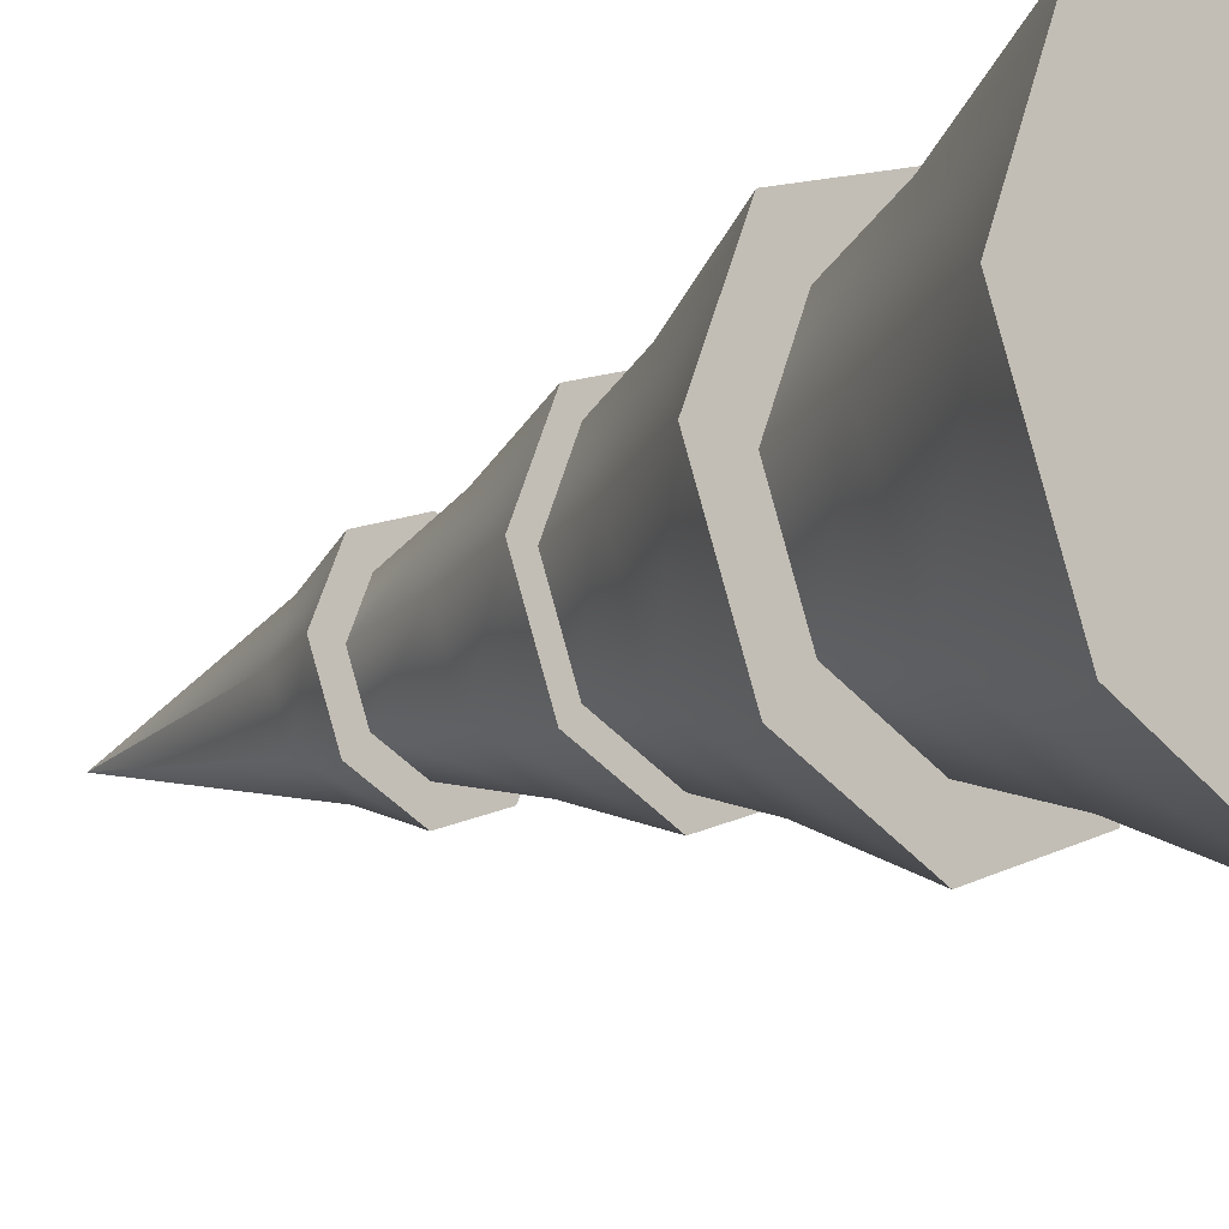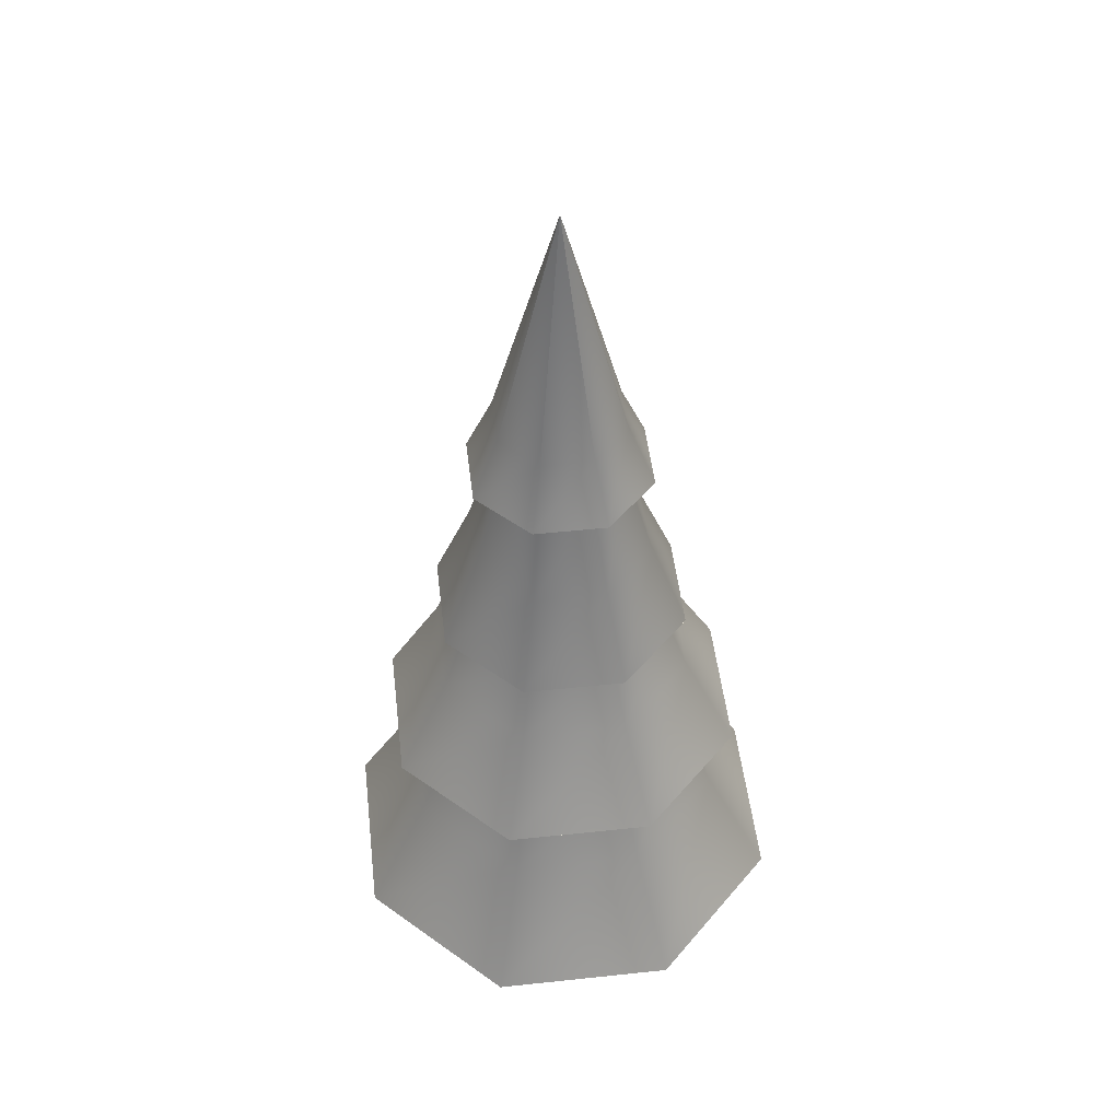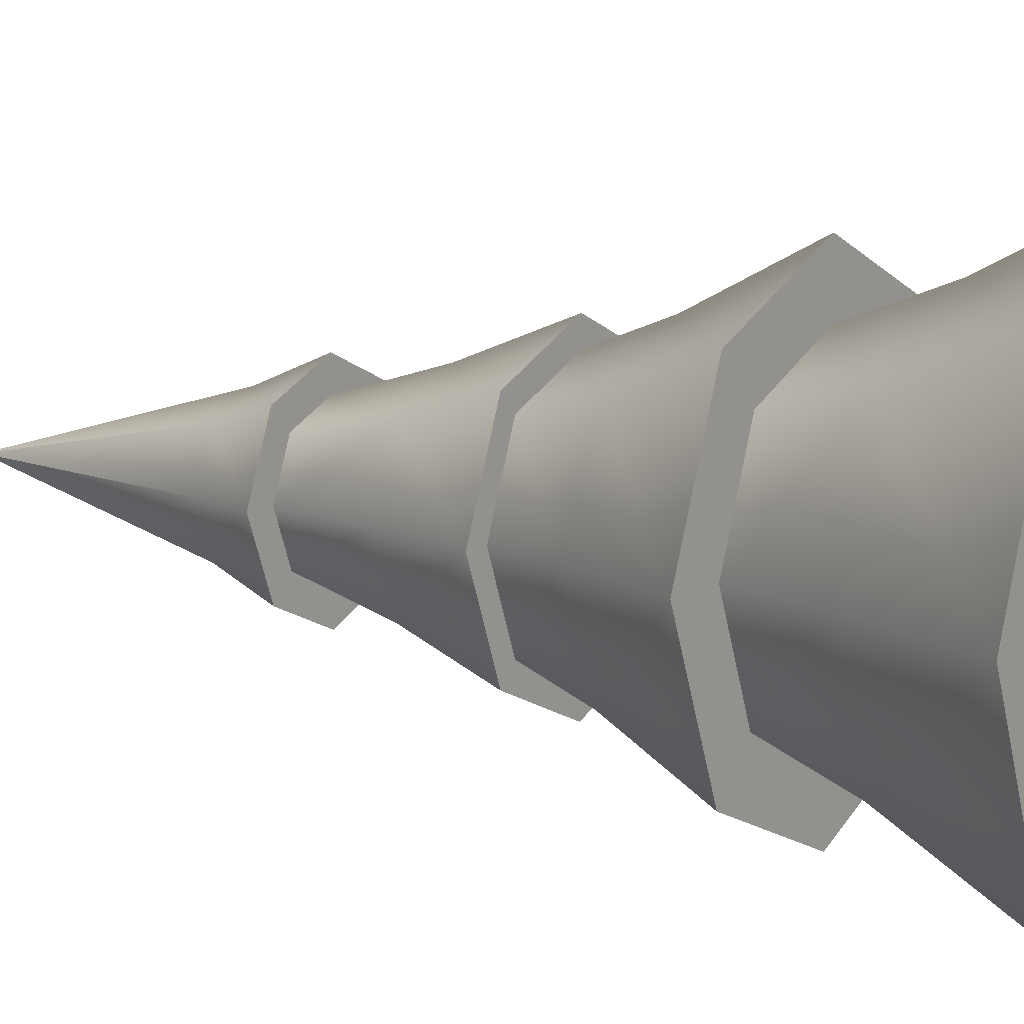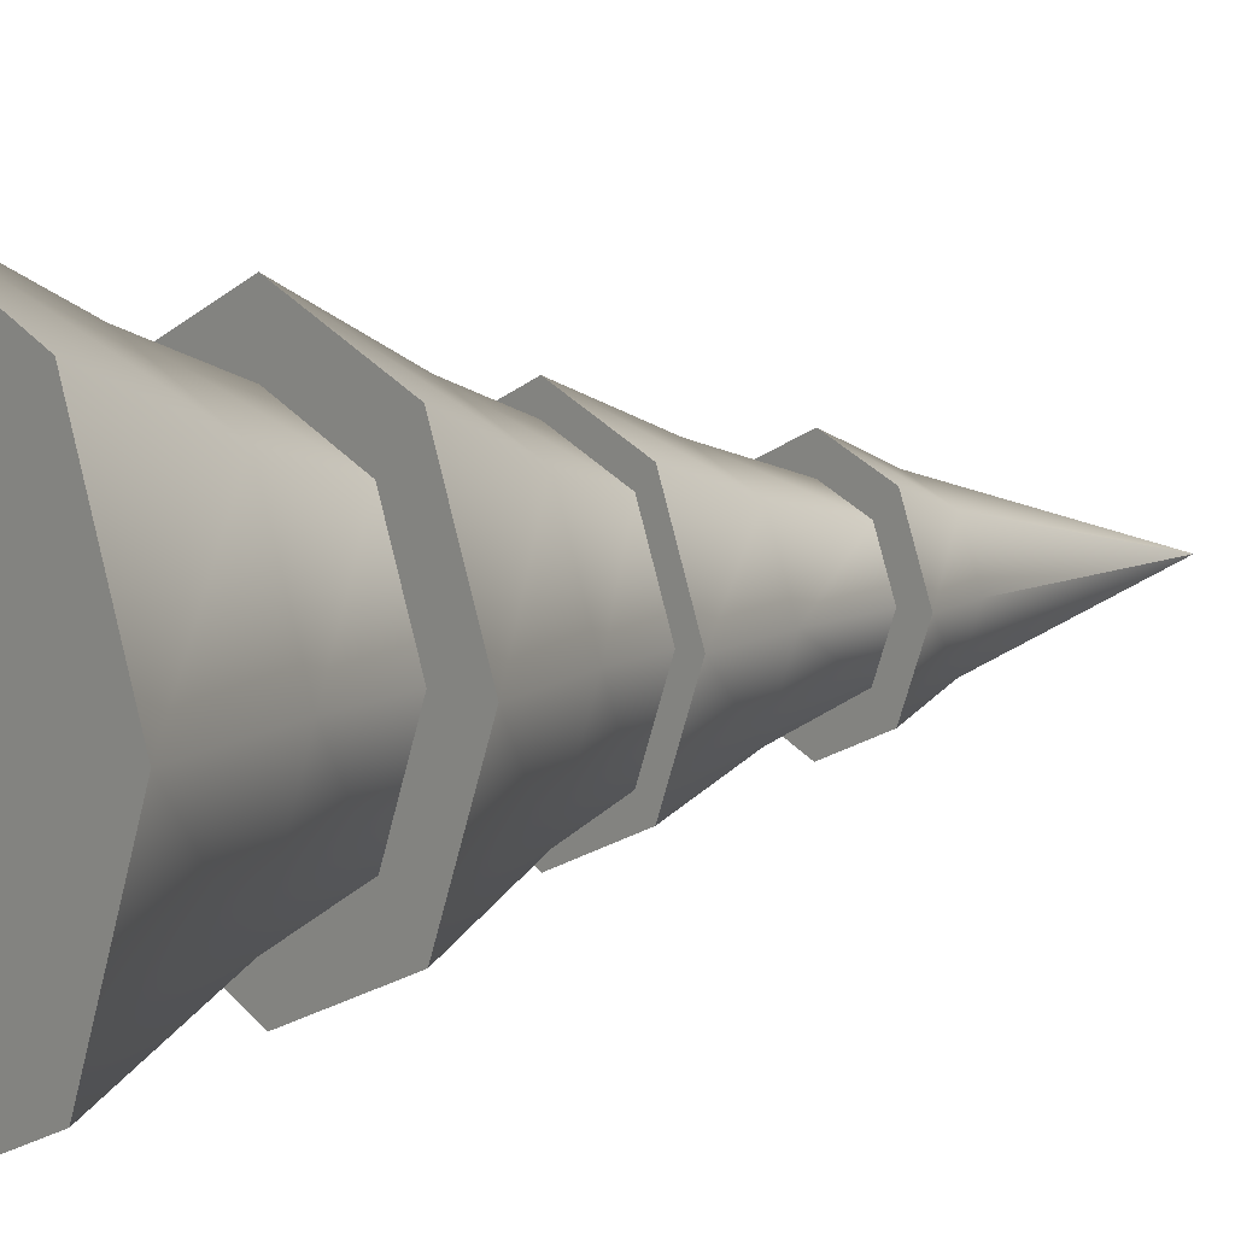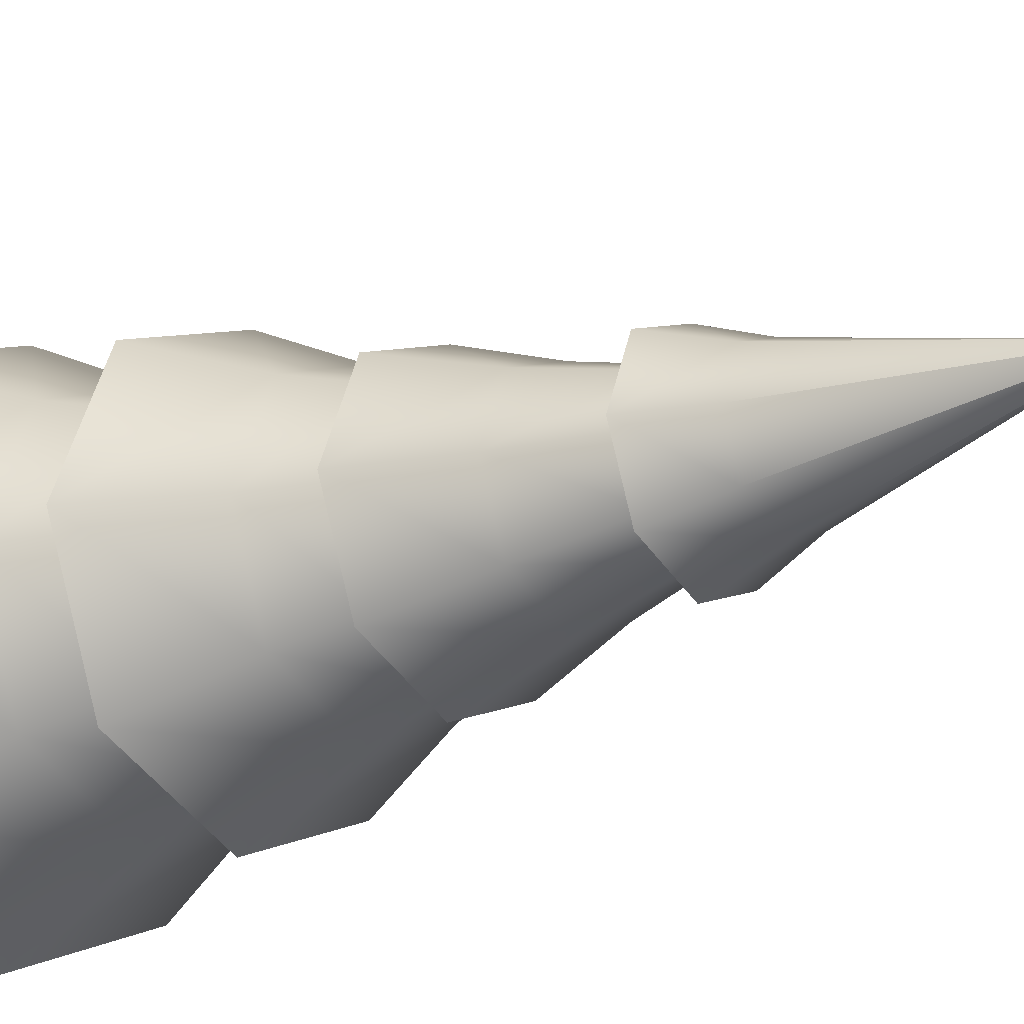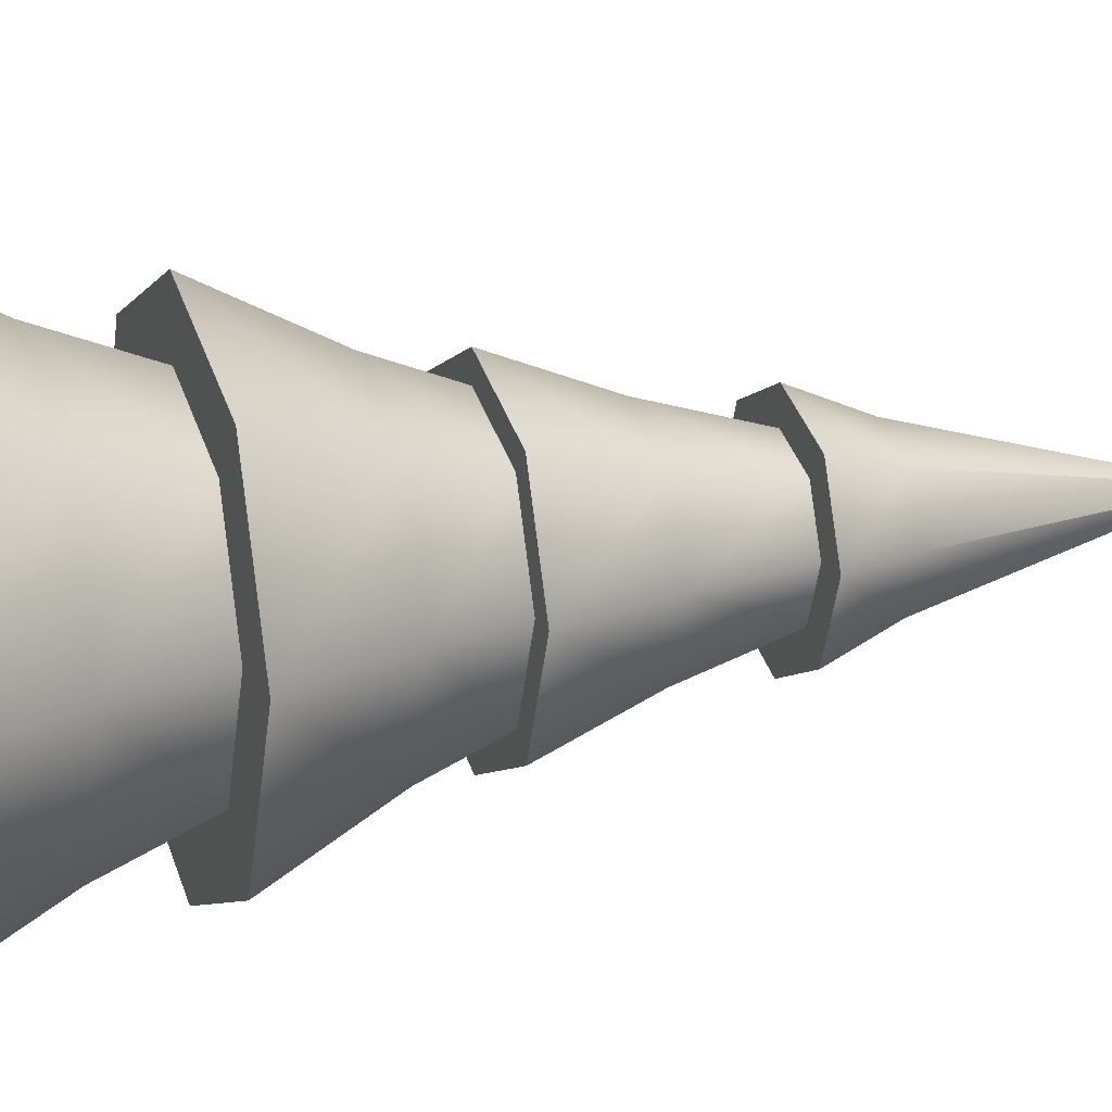
<metadata>
{"format":"obj","ext":"obj","renderer":"f3d","projection":"perspective","resolution":1024,"background":"white","views":[{"elev":-17.8,"azim":-45.6,"up":"+Z"},{"elev":49.6,"azim":-29.2,"up":"+Y"},{"elev":9.9,"azim":-57.2,"up":"+Z"},{"elev":7.7,"azim":50.5,"up":"+Z"},{"elev":-21.2,"azim":127.4,"up":"+Z"},{"elev":17.1,"azim":70.1,"up":"+Z"}]}
</metadata>
<code>
o tree.001
v 0 2.413 -0
v 0 1.892 0.1423
v 0.1006 1.892 0.1006
v -0.1006 1.892 0.1006
v -0.1423 1.892 -0
v 0 1.892 -0.1423
v -0.1006 1.892 -0.1006
v 0.1423 1.892 -0
v 0.1006 1.892 -0.1006
v 0.1418 1.547 -0.1418
v 0.2823 1.338 -0
v 0.1996 1.338 -0.1996
v 0.2005 1.547 -0
v -0.5115 0.4854 -0
v -0.2568 0.7714 0.2568
v -0.3632 0.7714 -0
v -0.3617 0.4854 0.3617
v 0 1.188 -0.2905
v 0.2893 0.9595 -0.2893
v -0 0.9595 -0.4092
v 0.2054 1.188 -0.2054
v 0.3617 0.4854 0.3617
v 0.3617 0.4854 -0.3617
v 0.5115 0.4854 -0
v -0 0.4854 0.5115
v 0.07411 0.4854 0.07411
v -0.07411 0.4854 0.07411
v 0.07411 0.4854 -0.07411
v -0 0.4854 -0.5115
v -0.07411 0.4854 -0.07411
v -0.3617 0.4854 -0.3617
v 0 1.338 0.2325
v -0.2054 1.188 0.2054
v 0 1.188 0.2905
v -0.1644 1.338 0.1644
v 0.2005 1.754 -0
v 0.1418 1.754 -0.1418
v 0.4092 0.9595 -0
v 0.2905 1.188 -0
v 0.2054 1.188 0.2054
v -0 0.9595 0.4092
v 0.2893 0.9595 0.2893
v 0.2568 0.7714 0.2568
v 0.3632 0.7714 -0
v -0.2005 1.754 -0
v -0.1418 1.754 -0.1418
v 0 1.754 -0.2005
v -0.2054 1.188 -0.2054
v -0.2893 0.9595 -0.2893
v 0.2568 0.7714 -0.2568
v -0.2904 0.9595 -0
v -0.2053 0.9595 0.2053
v 0 0.9595 0.2904
v 0 0.7714 0.3632
v -0.2568 0.7714 -0.2568
v 0 0.7714 -0.3632
v -0.2053 0.9595 -0.2053
v 0.1418 1.547 0.1418
v 0 1.338 0.2823
v 0.1996 1.338 0.1996
v 0 1.547 0.2005
v 0.09872 1.754 0.09872
v 0 1.754 0.1396
v 0 1.754 -0.1396
v 0 1.547 -0.2005
v 0.09872 1.754 -0.09872
v -0.1996 1.338 0.1996
v -0.1418 1.547 0.1418
v -0.2905 1.188 -0
v -0.2325 1.338 -0
v 0 0.9595 -0.2904
v 0.2053 0.9595 -0.2053
v -0.2823 1.338 -0
v -0.2005 1.547 -0
v -0.4092 0.9595 -0
v -0.2893 0.9595 0.2893
v -0.1418 1.547 -0.1418
v -0.1996 1.338 -0.1996
v 0.1644 1.338 0.1644
v -0.09872 1.754 0.09872
v 0.1396 1.754 -0
v 0.2053 0.9595 0.2053
v 0.2904 0.9595 -0
v 0 1.338 -0.2823
v -0.1644 1.338 -0.1644
v 0 1.338 -0.2325
v 0.1418 1.754 0.1418
v 0 1.754 0.2005
v -0.1418 1.754 0.1418
v -0.09872 1.754 -0.09872
v -0.1396 1.754 -0
v 0.1644 1.338 -0.1644
v 0.2325 1.338 -0
f 1 2 3
f 4 1 5
f 1 6 7
f 1 4 2
f 8 9 1
f 3 8 1
f 1 9 6
f 1 7 5
f 10 11 12
f 11 10 13
f 14 15 16
f 15 14 17
f 18 19 20
f 19 18 21
f 22 23 24
f 23 22 25
f 23 25 26
f 26 25 27
f 28 23 26
f 23 28 29
f 27 25 17
f 29 28 30
f 27 17 30
f 29 30 31
f 31 30 17
f 31 17 14
f 32 33 34
f 33 32 35
f 9 36 37
f 36 9 8
f 21 38 19
f 38 21 39
f 40 41 42
f 41 40 34
f 43 24 44
f 24 43 22
f 45 7 46
f 7 45 5
f 6 37 47
f 37 6 9
f 48 20 49
f 20 48 18
f 50 24 23
f 24 50 44
f 15 51 16
f 51 15 52
f 7 47 46
f 47 7 6
f 53 15 54
f 15 53 52
f 55 29 31
f 29 55 56
f 16 57 55
f 57 16 51
f 58 59 60
f 59 58 61
f 62 61 58
f 61 62 63
f 64 10 65
f 10 64 66
f 43 25 22
f 25 43 54
f 61 67 59
f 67 61 68
f 54 17 25
f 17 54 15
f 69 35 70
f 35 69 33
f 71 50 56
f 50 71 72
f 40 38 39
f 38 40 42
f 73 68 74
f 68 73 67
f 56 23 29
f 23 56 50
f 75 33 69
f 33 75 76
f 73 77 78
f 77 73 74
f 79 34 40
f 34 79 32
f 63 68 61
f 68 63 80
f 57 56 55
f 56 57 71
f 66 13 10
f 13 66 81
f 75 48 49
f 48 75 69
f 82 44 83
f 44 82 43
f 34 76 41
f 76 34 33
f 65 12 84
f 12 65 10
f 85 18 48
f 18 85 86
f 69 85 48
f 85 69 70
f 87 37 36
f 37 87 81
f 81 87 62
f 66 37 81
f 37 66 47
f 47 66 64
f 62 87 88
f 62 88 63
f 63 88 80
f 47 64 46
f 80 88 89
f 46 64 90
f 80 89 91
f 46 90 91
f 46 91 89
f 46 89 45
f 92 39 21
f 39 92 93
f 2 89 88
f 89 2 4
f 14 55 31
f 55 14 16
f 77 84 78
f 84 77 65
f 45 4 5
f 4 45 89
f 72 44 50
f 44 72 83
f 82 54 43
f 54 82 53
f 86 21 18
f 21 86 92
f 3 36 8
f 36 3 87
f 62 13 81
f 13 62 58
f 58 11 13
f 11 58 60
f 90 65 77
f 65 90 64
f 3 88 87
f 88 3 2
f 68 91 74
f 91 68 80
f 74 90 77
f 90 74 91
f 79 39 93
f 39 79 40
f 70 67 73
f 78 70 73
f 35 67 70
f 78 85 70
f 35 59 67
f 32 59 35
f 79 59 32
f 79 60 59
f 84 85 78
f 84 86 85
f 84 92 86
f 12 92 84
f 93 60 79
f 12 93 92
f 60 93 11
f 93 12 11
f 51 76 75
f 49 51 75
f 52 76 51
f 49 57 51
f 52 41 76
f 53 41 52
f 82 41 53
f 82 42 41
f 20 57 49
f 20 71 57
f 20 72 71
f 19 72 20
f 83 42 82
f 19 83 72
f 42 83 38
f 83 19 38

</code>
